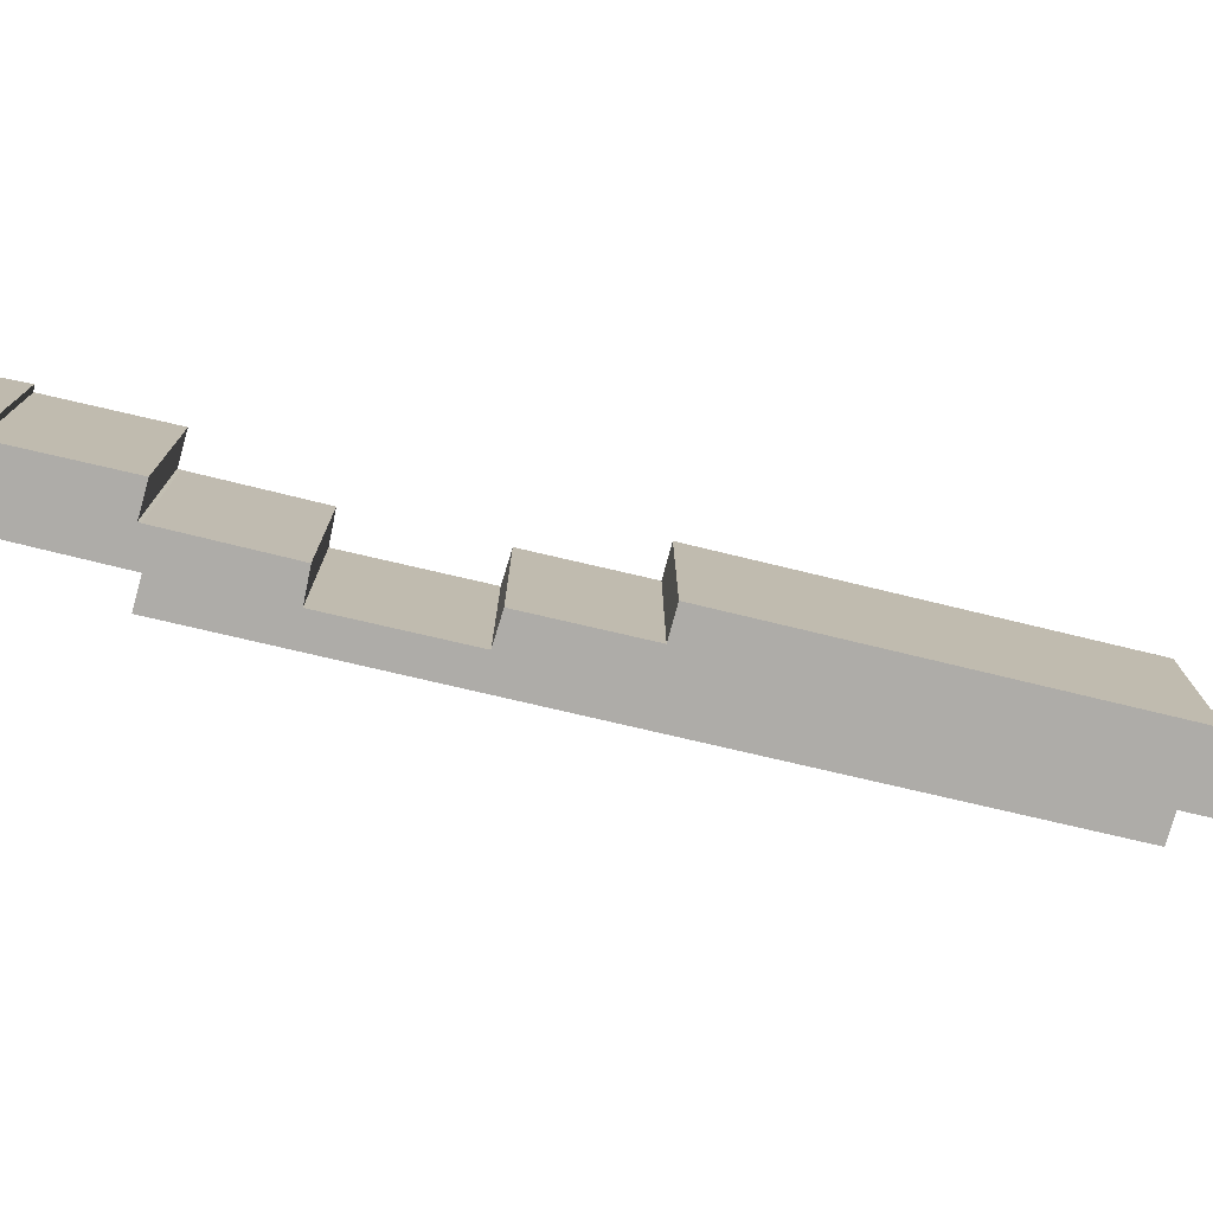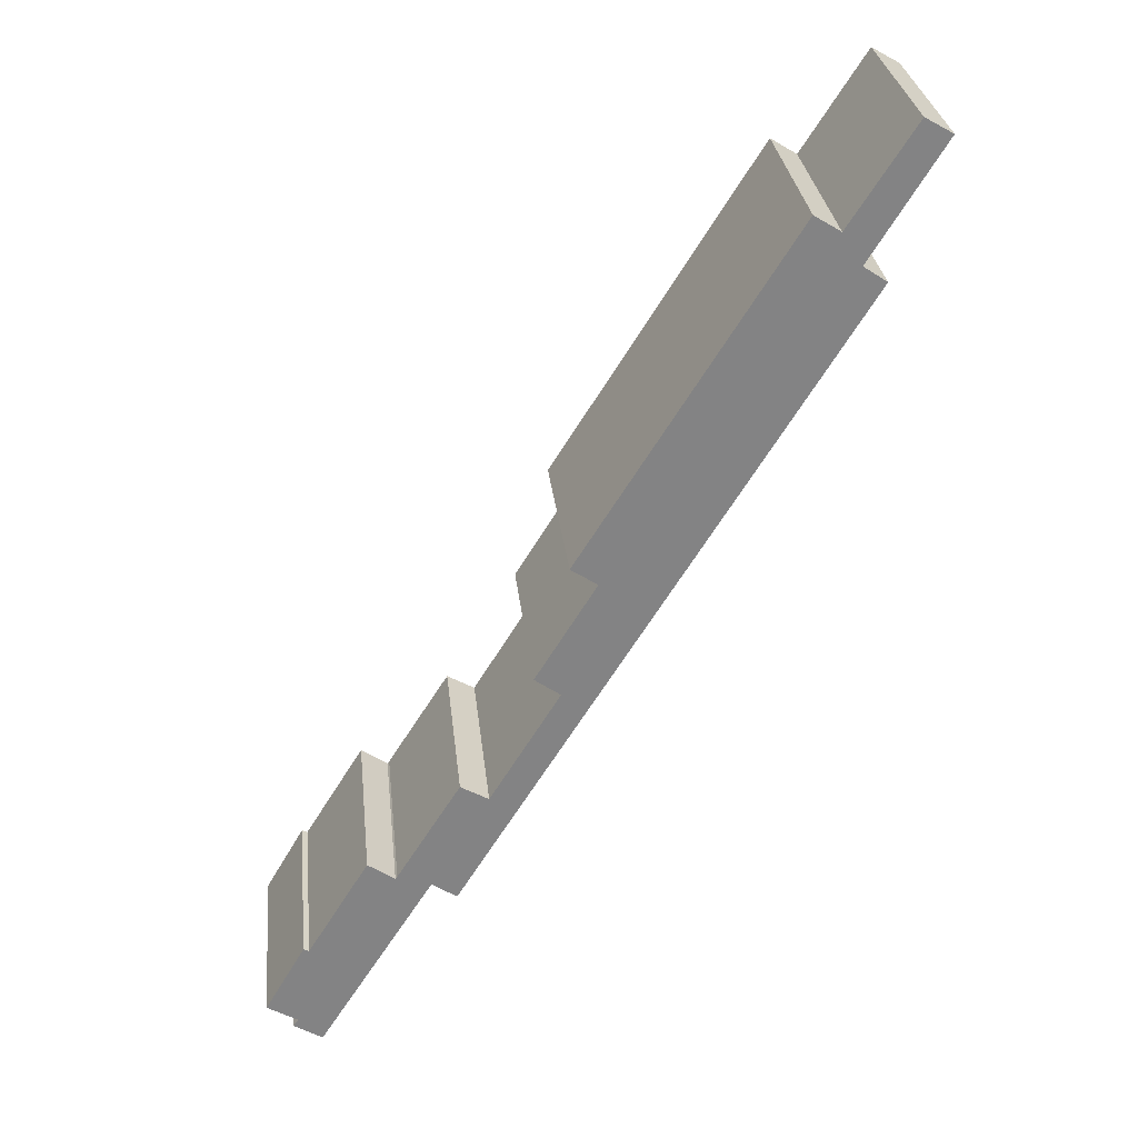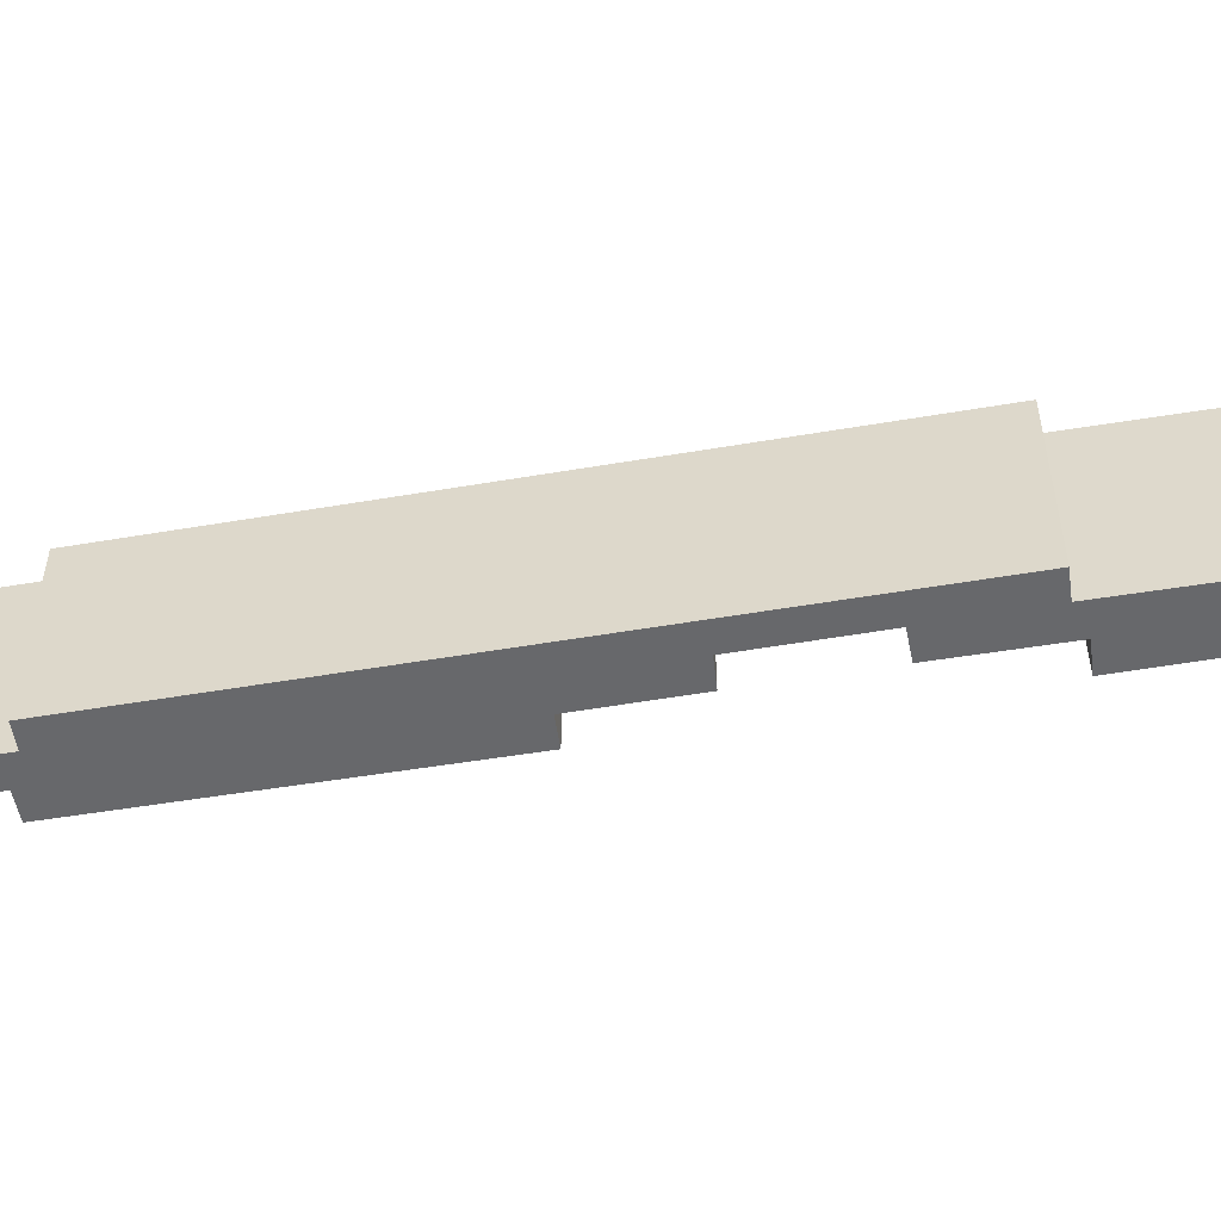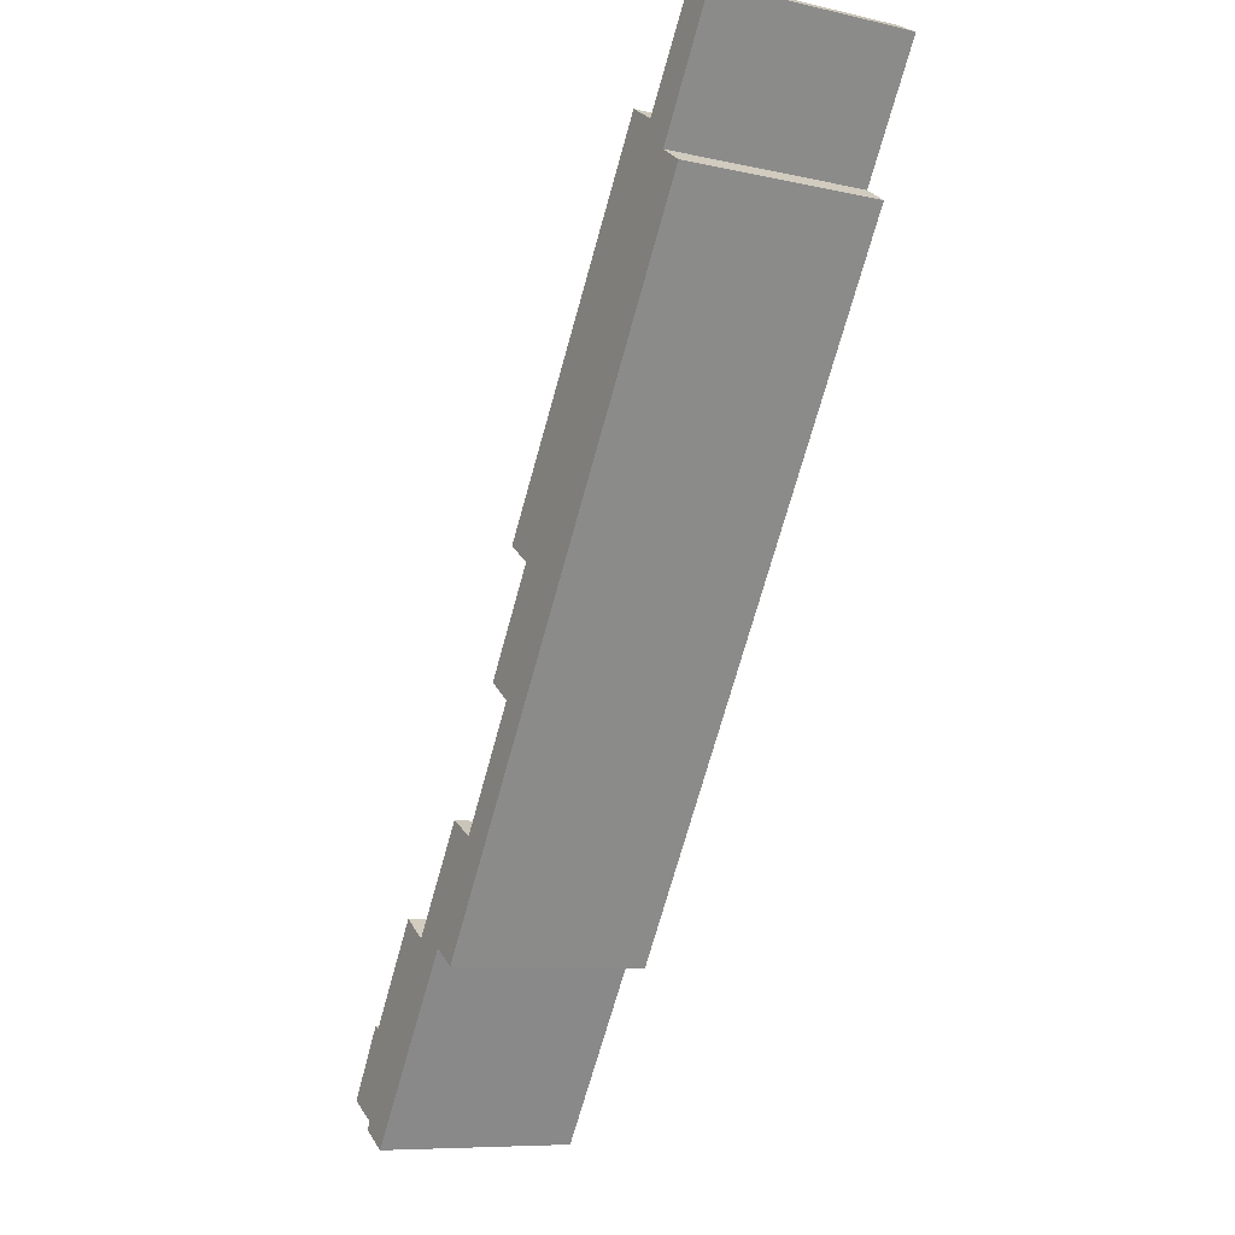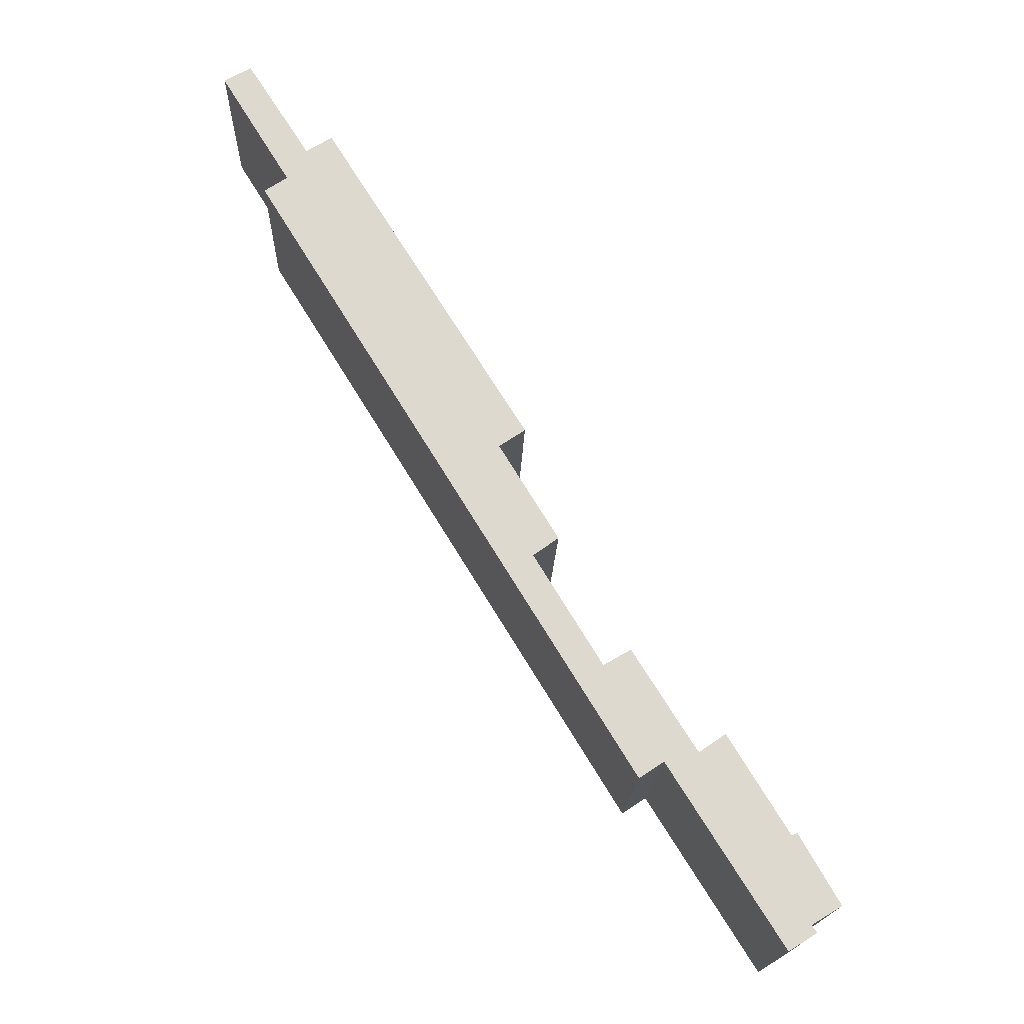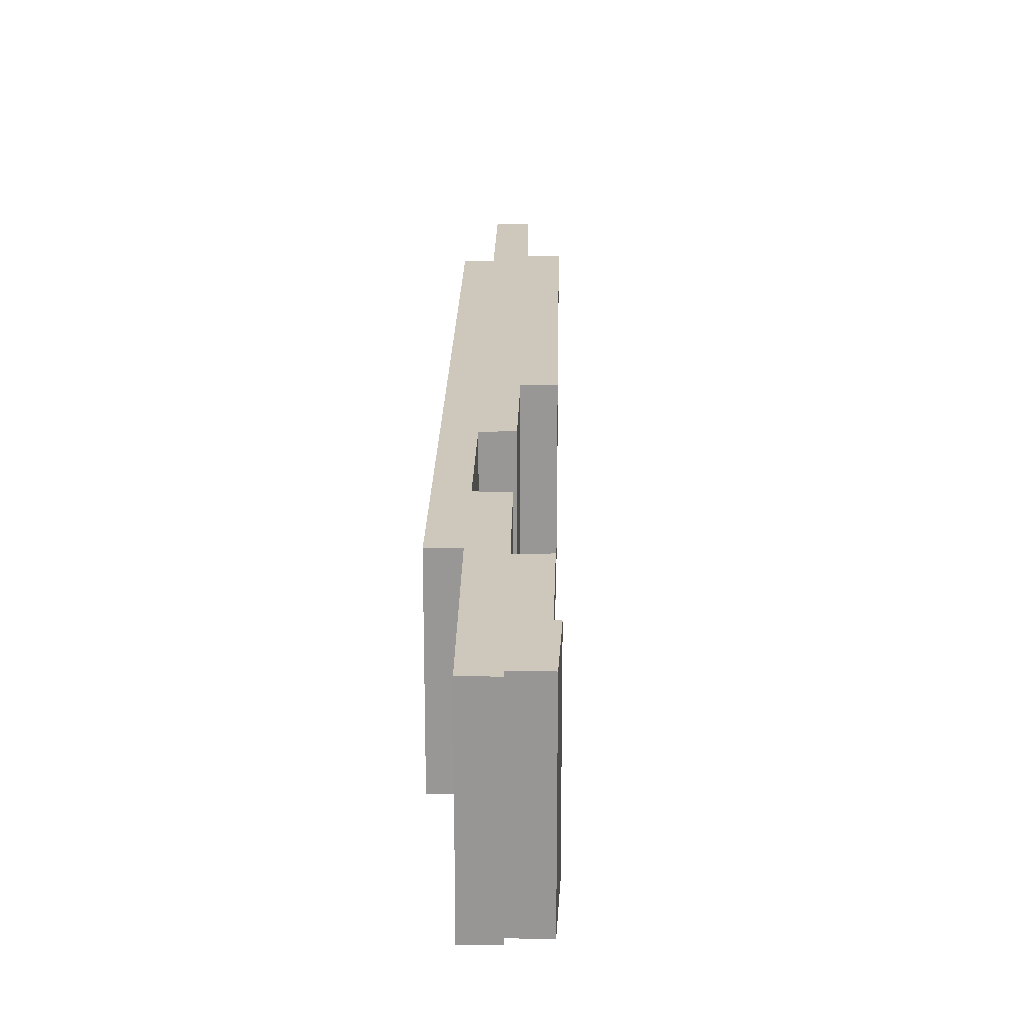
<metadata>
{"format":"obj","ext":"obj","renderer":"f3d","projection":"perspective","resolution":1024,"background":"white","views":[{"elev":-77.0,"azim":-71.5,"up":"+Y"},{"elev":29.2,"azim":-6.1,"up":"+Z"},{"elev":-52.4,"azim":132.1,"up":"+Y"},{"elev":-8.9,"azim":59.5,"up":"+Z"},{"elev":-17.9,"azim":178.2,"up":"+Z"},{"elev":21.9,"azim":-146.9,"up":"+Y"}]}
</metadata>
<code>
v  4.418 6.653 4.918
v  1.513 6.653 2.222
v  3.536 6.653 5.522
v  6.384 6.653 4.047
v  5.564 6.653 4.596
v  19.18 6.653 24.8
v  7.488 6.653 7.788
v  6.573 6.653 8.318
v  9.781 6.653 11.53
v  8.932 6.653 12.13
v  10.92 6.653 15.37
v  10.05 6.653 15.96
v  18.41 6.653 25.32
v  16.89 6.653 26.91
v  17.76 6.653 26.37
v  20.76 6.653 29.13
v  19.86 6.653 29.64
v  1.766 6.653 -1.432
v  0.836 6.653 -0.848
v  0.999 6.653 -0.605
v  1.333 6.653 2.314
v  4.481 6.653 4.989
v  0 6.653 4.074e-16
v  8.932 -7.429e-16 12.13
v  10.92 -9.413e-16 15.37
v  10.05 -9.77e-16 15.96
v  16.89 -1.648e-15 26.91
v  17.76 -1.615e-15 26.37
v  19.86 -1.815e-15 29.64
v  0.836 5.193e-17 -0.848
v  0.999 3.705e-17 -0.605
v  0 0 0
v  1.333 -1.417e-16 2.314
v  1.513 -1.361e-16 2.222
v  3.536 -3.381e-16 5.522
v  4.418 -3.011e-16 4.918
v  4.481 -3.055e-16 4.989
v  6.573 -5.093e-16 8.318
v  7.488 -4.769e-16 7.788
v  9.781 -7.057e-16 11.53
v  6.384 -2.478e-16 4.047
v  5.564 -2.814e-16 4.596
v  1.766 8.768e-17 -1.432
v  20.76 -1.784e-15 29.13
v  18.41 -1.55e-15 25.32
v  19.18 -1.519e-15 24.8
g defaultobject
f 1 2 3
f 4 5 6
f 7 6 5
f 8 7 5
f 9 6 7
f 10 6 9
f 11 6 10
f 12 6 11
f 13 6 12
f 14 13 12
f 15 13 14
f 16 13 15
f 17 16 15
f 18 19 5
f 20 5 19
f 2 5 20
f 21 2 20
f 1 5 2
f 22 5 1
f 8 5 22
f 20 23 21
f 24 11 10
f 11 24 25
f 26 14 12
f 14 26 27
f 28 17 15
f 17 28 29
f 30 20 19
f 20 30 31
f 32 21 23
f 21 32 33
f 34 3 2
f 3 34 35
f 36 22 1
f 22 36 37
f 37 8 22
f 8 37 38
f 39 9 7
f 9 39 40
f 25 12 11
f 12 25 26
f 41 5 4
f 5 41 42
f 43 19 18
f 19 43 30
f 31 23 20
f 23 31 32
f 40 10 9
f 10 40 24
f 27 15 14
f 15 27 28
f 29 16 17
f 16 29 44
f 45 6 13
f 6 45 46
f 33 2 21
f 2 33 34
f 35 1 3
f 1 35 36
f 38 7 8
f 7 38 39
f 44 13 16
f 13 44 45
f 46 4 6
f 4 46 41
f 42 18 5
f 18 42 43
f 44 28 45
f 28 44 29
f 46 42 41
f 42 46 39
f 39 46 40
f 40 46 24
f 24 46 25
f 25 46 26
f 26 46 45
f 26 45 27
f 27 45 28
f 42 30 43
f 30 42 31
f 31 42 32
f 32 42 34
f 32 34 33
f 34 42 36
f 36 42 37
f 37 42 38
f 38 42 39
f 35 34 36

</code>
